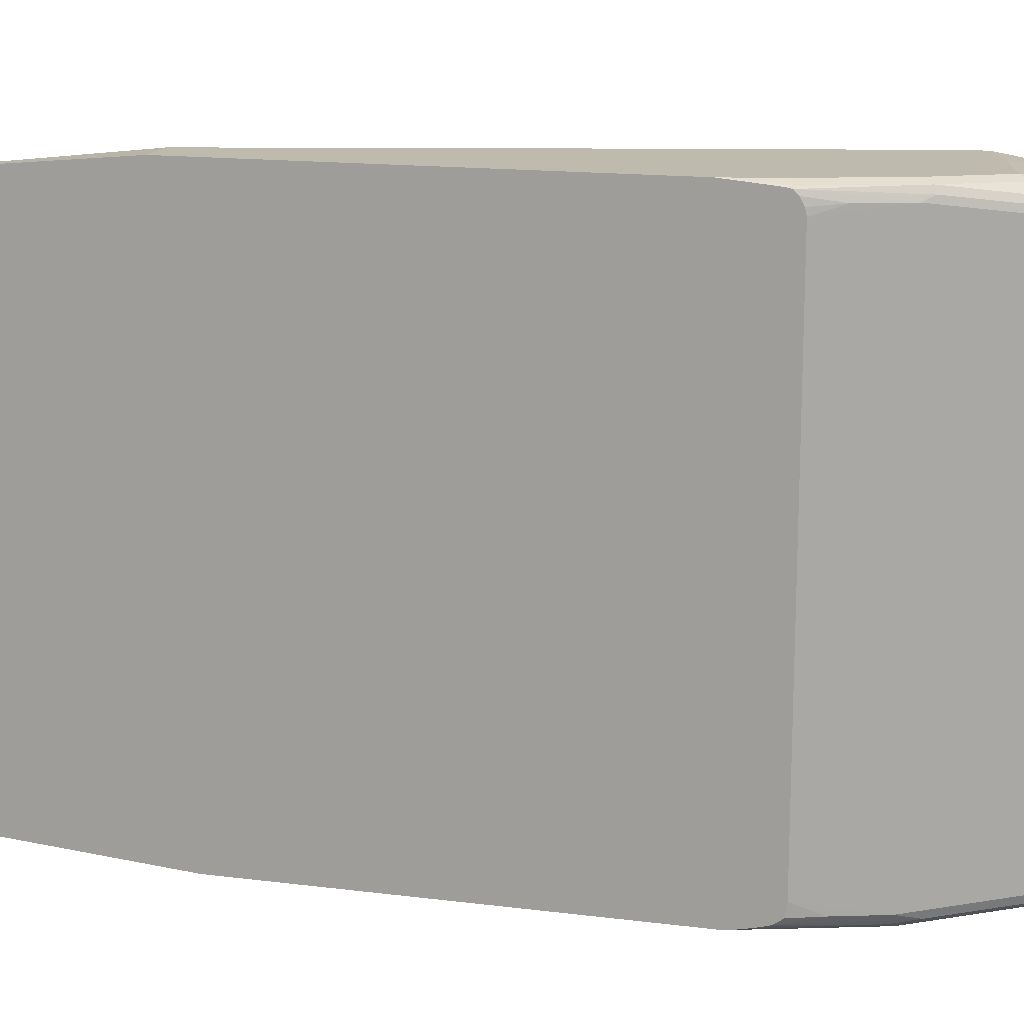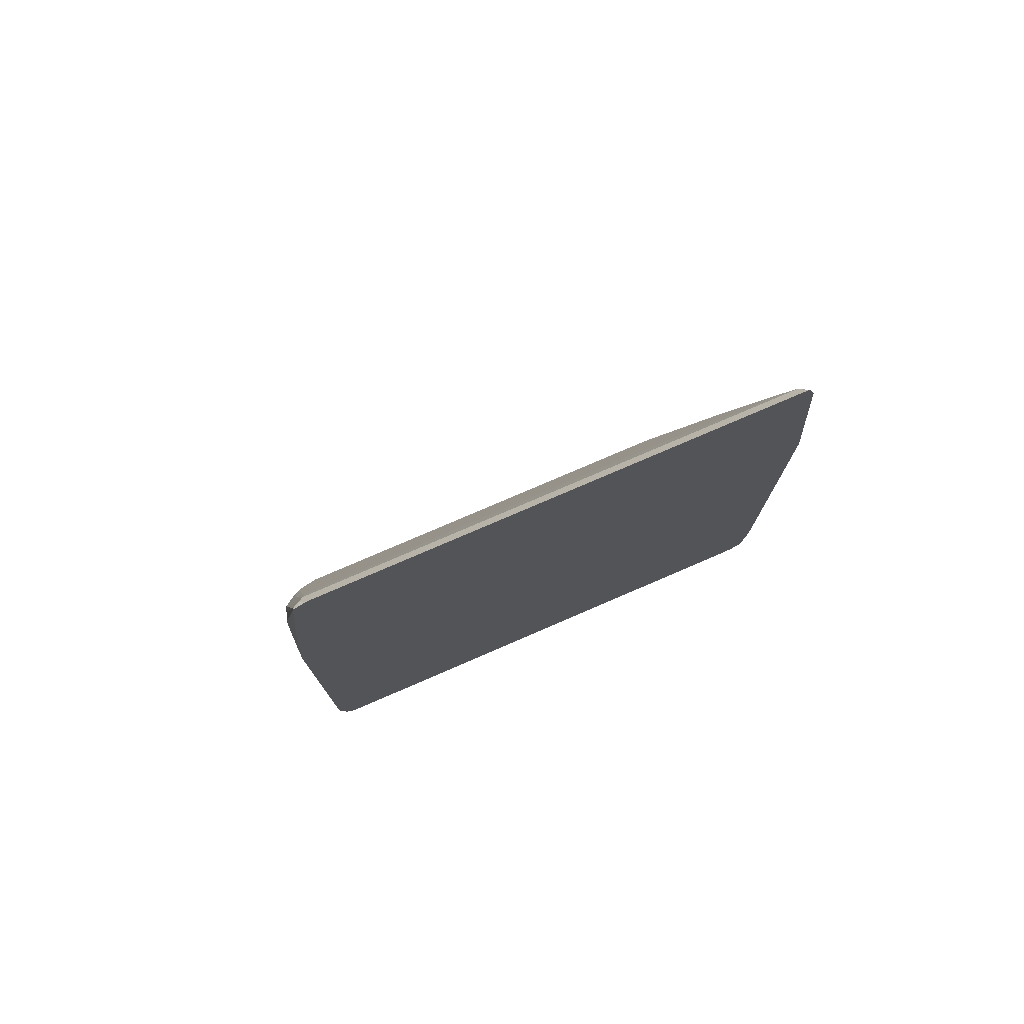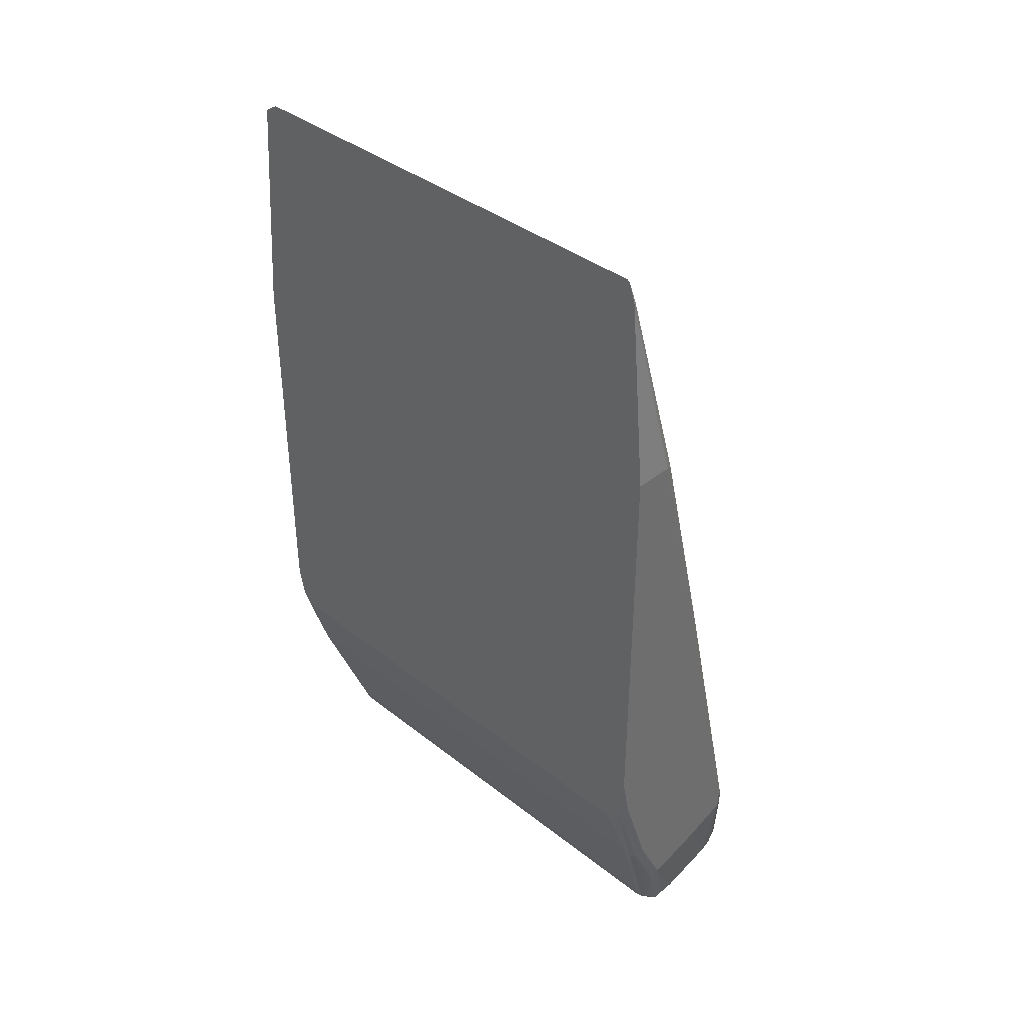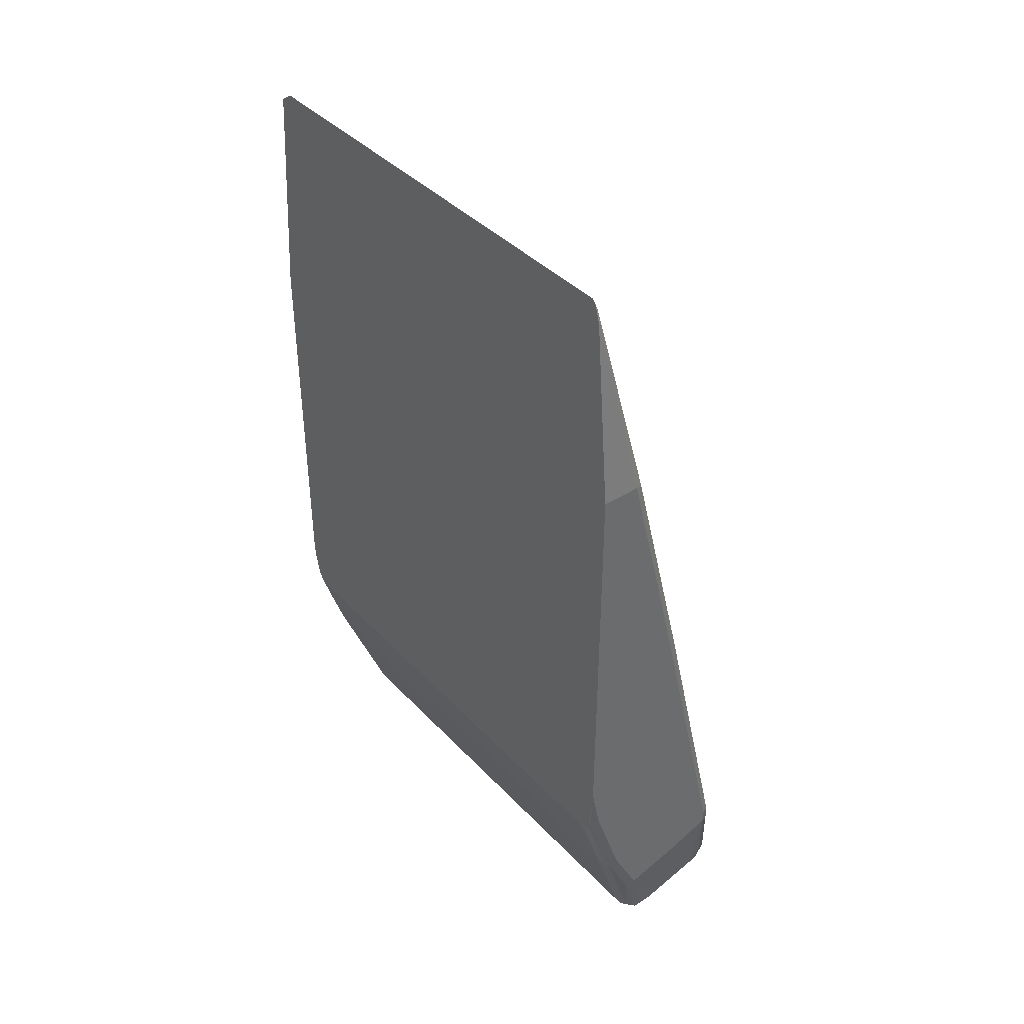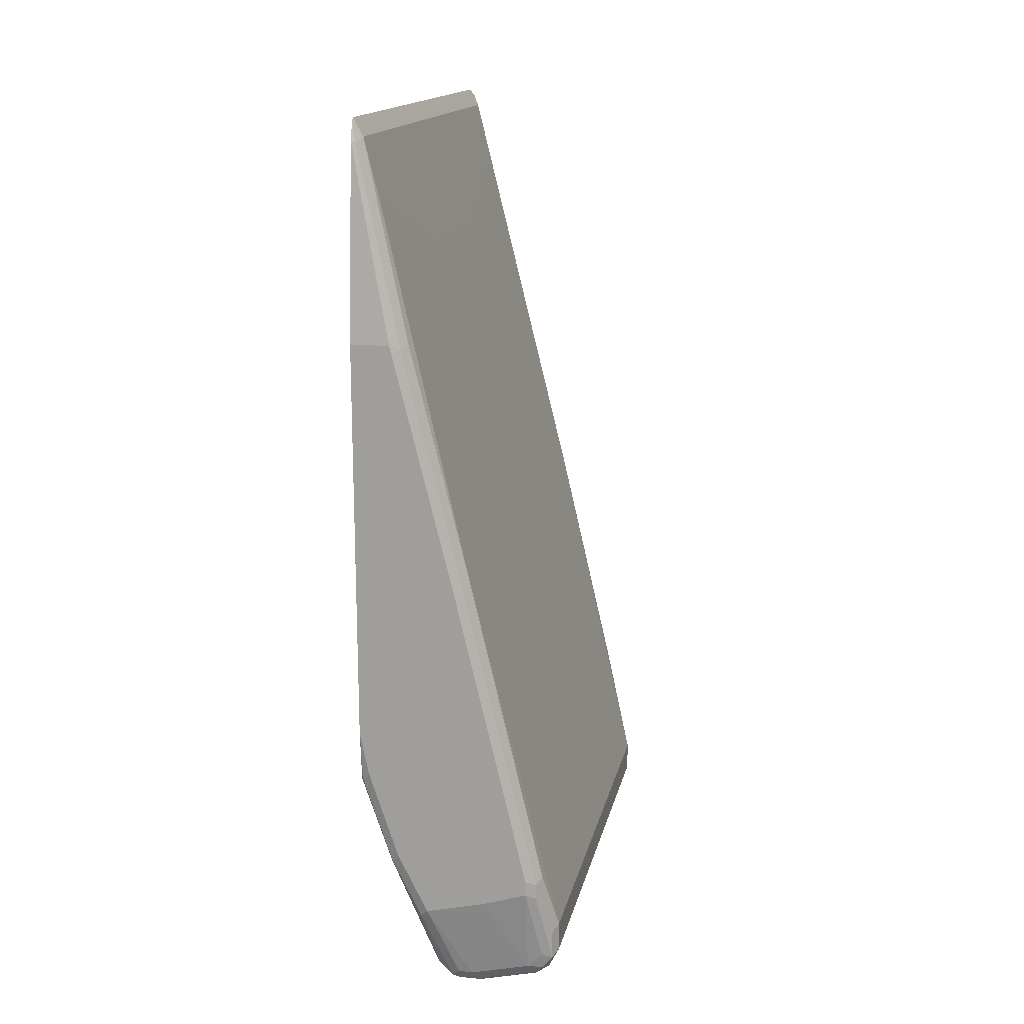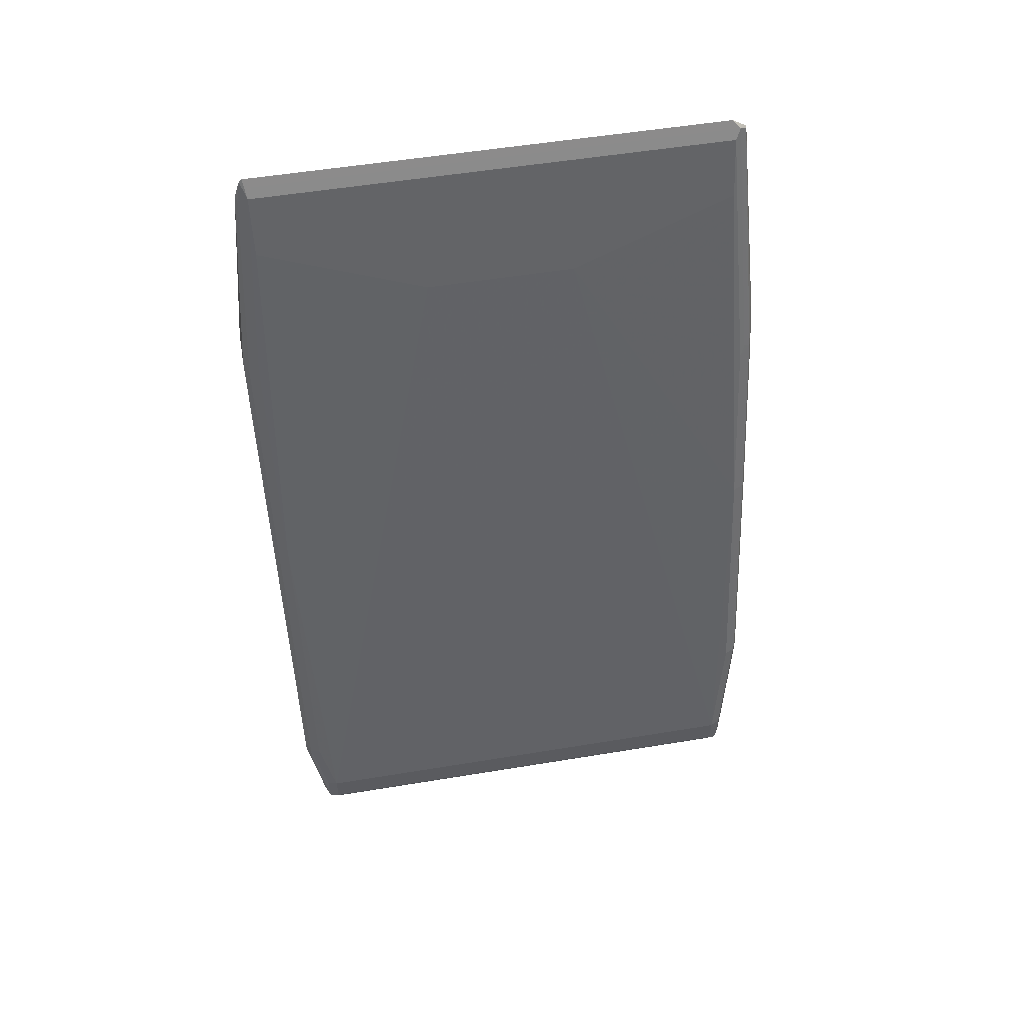
<metadata>
{"format":"obj","ext":"obj","renderer":"f3d","projection":"perspective","resolution":1024,"background":"white","views":[{"elev":15.4,"azim":105.0,"up":"+Y"},{"elev":76.5,"azim":66.6,"up":"+Z"},{"elev":38.4,"azim":134.7,"up":"+Z"},{"elev":39.8,"azim":141.8,"up":"+Z"},{"elev":16.1,"azim":-167.9,"up":"+Z"},{"elev":53.4,"azim":-100.0,"up":"+Z"}]}
</metadata>
<code>
v -0.09644 0.3472 -0.0001101
v -0.04627 0.3472 -0.0001101
v -0.1157 0.3472 -0.07717
v -0.1093 0.3407 -0.006475
v -0.05146 0.3214 0.2443
v -0.04627 0.324 0.2469
v -0.04627 0.3472 -0.5207
v -0.1736 0.3472 -0.3086
v -0.135 0.3279 -0.07717
v -0.1157 0.3279 -0.0001101
v -0.05788 0.3086 0.2507
v -0.1672 0.3407 -0.2379
v -0.1543 0.3279 -0.1543
v -0.04627 0.3162 0.2701
v -0.04822 0.3182 0.2603
v -0.04627 0.3202 0.2584
v -0.04627 0.3413 -0.5824
v -0.04822 0.3423 -0.5882
v -0.05788 0.3472 -0.5785
v -0.1864 0.3407 -0.3149
v -0.27 0.3472 -0.7135
v -0.2829 0.3407 -0.72
v -0.05788 -0.3086 0.2507
v -0.05146 0.3021 0.2636
v -0.04627 0.3124 0.2739
v -0.1929 0.3279 -0.3086
v -0.07716 0.3086 0.1736
v -0.04627 0.3399 -0.5892
v -0.08681 0.3423 -0.7039
v -0.09644 0.3472 -0.6943
v -0.2893 0.3279 -0.7135
v -0.27 0.3472 -0.7329
v -0.2829 0.3407 -0.7393
v -0.3022 0.3214 -0.7972
v -0.3086 0.3086 -0.7907
v -0.05146 -0.315 0.2636
v -0.07716 -0.3086 0.1736
v -0.1929 -0.3279 -0.3086
v -0.1543 -0.3279 -0.1543
v -0.135 -0.3279 -0.07717
v -0.04627 -0.3047 0.2739
v -0.09644 0.09638 0.09639
v -0.04627 0.3341 -0.595
v -0.05788 0.3279 -0.6364
v -0.0643 0.3343 -0.6493
v -0.08358 0.3343 -0.7072
v -0.1447 0.323 -0.8582
v -0.1061 0.3423 -0.7425
v -0.135 0.3472 -0.7714
v -0.2122 0.3472 -0.7522
v -0.27 0.3279 -0.8486
v -0.2893 0.3279 -0.8293
v -0.3022 0.3214 -0.8357
v -0.3086 0.3086 -0.8293
v -0.3086 -0.3086 -0.7907
v -0.04822 -0.323 0.2603
v -0.04627 -0.3226 0.2623
v -0.04627 -0.3173 0.2661
v -0.1286 -0.3343 -0.06433
v -0.1254 -0.3423 -0.06751
v -0.09644 -0.09638 0.09639
v -0.1864 -0.3407 -0.3086
v -0.164 -0.3423 -0.2219
v -0.27 -0.3279 -0.6364
v -0.2636 -0.3407 -0.6364
v -0.04627 0.3249 -0.5998
v -0.07716 0.3279 -0.6943
v -0.04627 0.3162 -0.6017
v -0.135 0.3086 -0.8486
v -0.1415 0.315 -0.8614
v -0.164 0.323 -0.8776
v -0.1254 0.3423 -0.7811
v -0.1736 0.3279 -0.8679
v -0.1929 0.3279 -0.8679
v -0.27 0.3214 -0.8614
v -0.2893 0.323 -0.851
v -0.2989 0.3182 -0.8438
v -0.3022 0.3086 -0.8422
v -0.3086 -0.3086 -0.8293
v -0.3038 -0.3182 -0.8389
v -0.3022 -0.3214 -0.7907
v -0.04627 -0.324 0.2584
v -0.1061 -0.3423 -0.009657
v -0.09644 -0.3472 -0.01932
v -0.1157 -0.3472 -0.07717
v -0.1736 -0.3472 -0.3086
v -0.1832 -0.3423 -0.299
v -0.2989 -0.323 -0.7811
v -0.2604 -0.3423 -0.6268
v -0.07716 -0.3279 -0.6943
v -0.04627 -0.3124 -0.6017
v -0.135 -0.3086 -0.8486
v -0.1479 0.3021 -0.8743
v -0.1607 0.315 -0.8807
v -0.1736 0.3086 -0.8872
v -0.1736 0.3214 -0.8807
v -0.1929 0.3214 -0.8807
v -0.2797 0.3182 -0.863
v -0.2957 0.3086 -0.8551
v -0.3022 -0.3086 -0.8422
v -0.3022 -0.3214 -0.8293
v -0.2957 -0.3086 -0.8551
v -0.2917 -0.323 -0.8486
v -0.05788 -0.3472 -0.01932
v -0.04627 -0.3472 -0.03091
v -0.2507 -0.3472 -0.6364
v -0.2893 -0.3279 -0.8293
v -0.2507 -0.3472 -0.675
v -0.05788 -0.3279 -0.6364
v -0.04627 -0.3371 -0.5878
v -0.09002 -0.3343 -0.72
v -0.1479 -0.315 -0.8743
v -0.04627 -0.3291 -0.5991
v -0.1736 -0.3086 -0.8872
v -0.1929 0.3086 -0.8872
v -0.2025 0.3182 -0.8823
v -0.27 0.3086 -0.8679
v -0.2845 -0.3182 -0.8582
v -0.27 -0.3086 -0.8679
v -0.2764 -0.3214 -0.8614
v -0.27 -0.3279 -0.8486
v -0.04627 -0.3472 -0.54
v -0.1929 -0.3472 -0.6943
v -0.04627 -0.3413 -0.5727
v -0.0643 -0.3407 -0.63
v -0.08358 -0.3407 -0.6879
v -0.08681 -0.3375 -0.7039
v -0.09644 -0.3472 -0.6943
v -0.09965 -0.3439 -0.7104
v -0.1575 -0.3246 -0.8647
v -0.164 -0.3182 -0.8776
v -0.18 -0.3214 -0.8807
v -0.1929 -0.3086 -0.8872
v -0.1993 -0.3214 -0.8807
v -0.1929 -0.3279 -0.8679
v -0.05788 -0.3472 -0.5785
v -0.04627 -0.3448 -0.5569
v -0.1157 -0.3472 -0.7135
v -0.1736 -0.3279 -0.8679
v -0.1543 -0.3279 -0.8486
f 71 97 74
f 80 102 103
f 80 100 102
f 80 101 81
f 79 100 80
f 78 102 100
f 78 99 102
f 76 98 99
f 76 99 77
f 75 97 98
f 75 98 76
f 71 96 97
f 71 74 73
f 77 99 78
f 80 103 101
f 84 123 138
f 82 84 104
f 88 101 107
f 86 89 106
f 71 95 96
f 86 87 89
f 84 105 104
f 84 122 105
f 81 101 88
f 84 136 122
f 84 138 128
f 84 108 123
f 84 106 108
f 84 86 106
f 84 85 86
f 82 104 105
f 84 128 136
f 71 94 95
f 56 84 82
f 69 93 70
f 51 76 52
f 88 107 108
f 52 76 53
f 53 76 77
f 53 77 54
f 54 77 78
f 54 78 100
f 54 100 79
f 55 79 80
f 55 80 81
f 55 81 65
f 55 65 64
f 56 82 57
f 56 60 83
f 56 83 84
f 60 85 84
f 60 84 83
f 69 112 93
f 69 92 112
f 67 91 90
f 67 68 91
f 67 92 69
f 67 90 92
f 70 93 94
f 65 88 89
f 63 87 86
f 62 89 87
f 62 65 89
f 62 87 63
f 60 86 85
f 60 63 86
f 65 81 88
f 88 108 89
f 114 132 134
f 90 91 109
f 112 130 131
f 112 131 114
f 112 129 130
f 114 134 133
f 114 131 132
f 115 133 119
f 115 119 117
f 118 119 120
f 119 133 120
f 120 133 134
f 120 134 135
f 120 135 121
f 121 135 123
f 122 136 137
f 123 135 138
f 124 137 125
f 125 137 126
f 51 75 76
f 135 139 138
f 132 135 134
f 132 139 135
f 131 139 132
f 130 139 131
f 111 129 112
f 130 140 139
f 128 130 129
f 128 140 130
f 128 139 140
f 128 138 139
f 126 128 127
f 126 137 128
f 128 137 136
f 89 108 106
f 111 128 129
f 111 126 127
f 90 109 110
f 90 110 111
f 90 111 112
f 90 112 92
f 91 113 109
f 93 112 114
f 93 114 95
f 93 95 94
f 95 114 133
f 95 133 115
f 95 115 97
f 95 97 96
f 97 115 116
f 97 116 98
f 98 117 99
f 98 116 115
f 98 115 117
f 110 126 111
f 110 125 126
f 110 124 125
f 109 113 110
f 108 121 123
f 107 121 108
f 111 127 128
f 103 121 107
f 103 118 120
f 102 119 118
f 102 118 103
f 101 103 107
f 99 119 102
f 99 117 119
f 103 120 121
f 51 97 75
f 23 40 36
f 50 74 51
f 4 10 11
f 4 11 5
f 4 8 12
f 4 12 13
f 4 13 9
f 5 11 14
f 5 14 15
f 5 15 16
f 5 16 6
f 51 74 97
f 7 18 19
f 8 20 12
f 8 21 22
f 8 22 20
f 9 11 10
f 9 13 11
f 11 23 36
f 18 28 29
f 17 28 18
f 14 16 15
f 13 20 26
f 12 20 13
f 11 37 23
f 4 9 10
f 11 61 37
f 11 27 42
f 11 26 27
f 11 13 26
f 11 25 14
f 11 24 25
f 11 36 24
f 11 42 61
f 18 29 30
f 3 8 4
f 2 28 17
f 1 2 7
f 1 7 19
f 1 19 30
f 1 30 49
f 1 49 50
f 1 50 32
f 1 32 21
f 1 21 8
f 1 8 3
f 1 3 4
f 1 4 5
f 1 5 6
f 1 6 2
f 2 6 16
f 2 16 14
f 2 14 25
f 2 25 41
f 2 43 28
f 2 66 43
f 2 68 66
f 2 91 68
f 2 113 91
f 2 110 113
f 2 17 7
f 2 124 110
f 2 122 137
f 2 105 122
f 2 82 105
f 2 57 82
f 2 58 57
f 2 41 58
f 2 137 124
f 18 30 19
f 7 17 18
f 20 31 26
f 36 57 58
f 36 58 41
f 36 40 59
f 36 59 60
f 36 60 56
f 37 61 38
f 38 62 63
f 38 63 60
f 38 60 39
f 38 61 55
f 38 55 64
f 38 64 65
f 38 65 62
f 39 60 40
f 40 60 59
f 43 66 44
f 44 67 45
f 49 74 50
f 49 73 74
f 49 71 73
f 49 72 71
f 47 72 48
f 47 71 72
f 36 56 57
f 47 94 71
f 46 70 47
f 20 22 31
f 46 67 69
f 45 67 46
f 44 68 67
f 44 66 68
f 47 70 94
f 35 61 42
f 46 69 70
f 35 79 55
f 35 55 61
f 21 32 33
f 21 33 22
f 22 33 53
f 22 53 34
f 22 35 31
f 23 37 38
f 23 38 39
f 23 39 40
f 24 36 41
f 24 41 25
f 26 42 27
f 26 31 35
f 26 35 42
f 28 43 44
f 22 34 35
f 28 45 46
f 28 44 45
f 34 54 35
f 34 53 54
f 35 54 79
f 32 52 53
f 32 51 52
f 32 50 51
f 32 53 33
f 30 48 72
f 29 48 30
f 29 47 48
f 29 46 47
f 28 46 29
f 30 72 49

</code>
